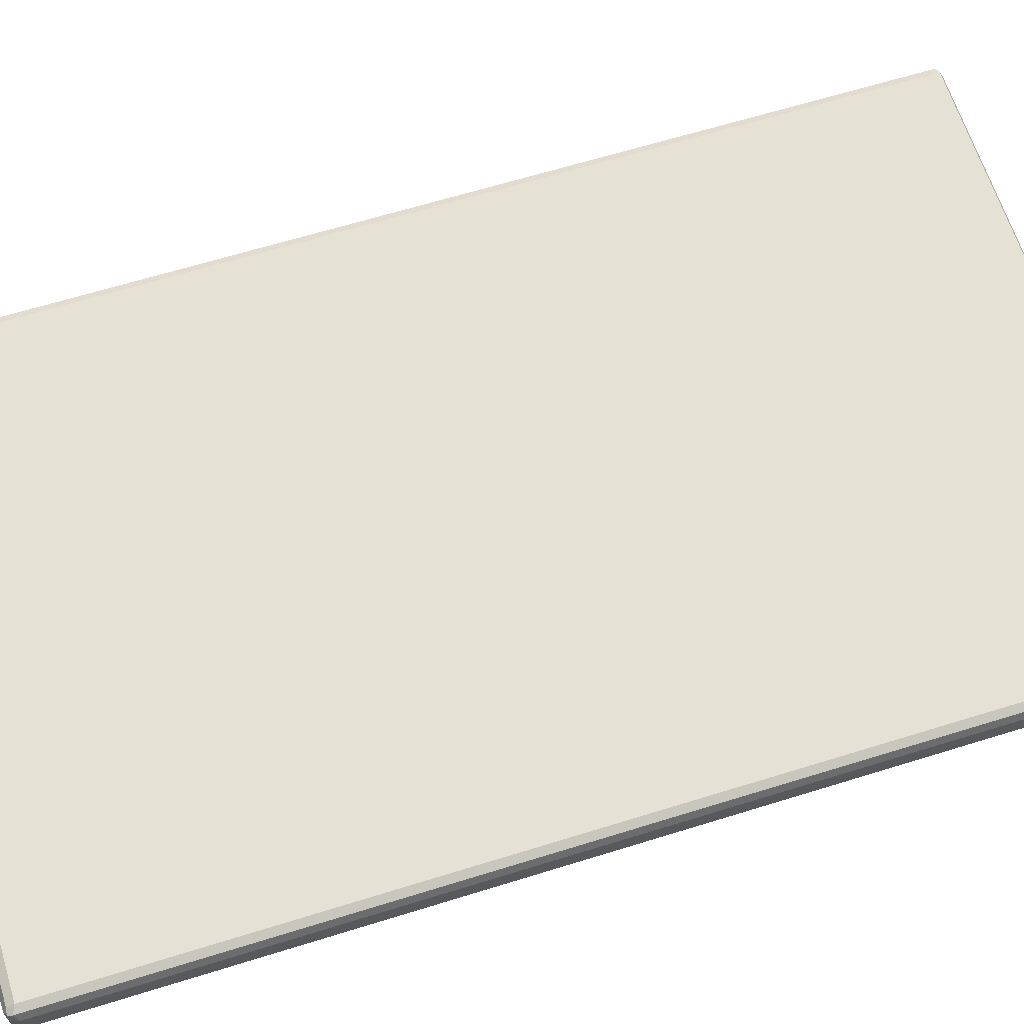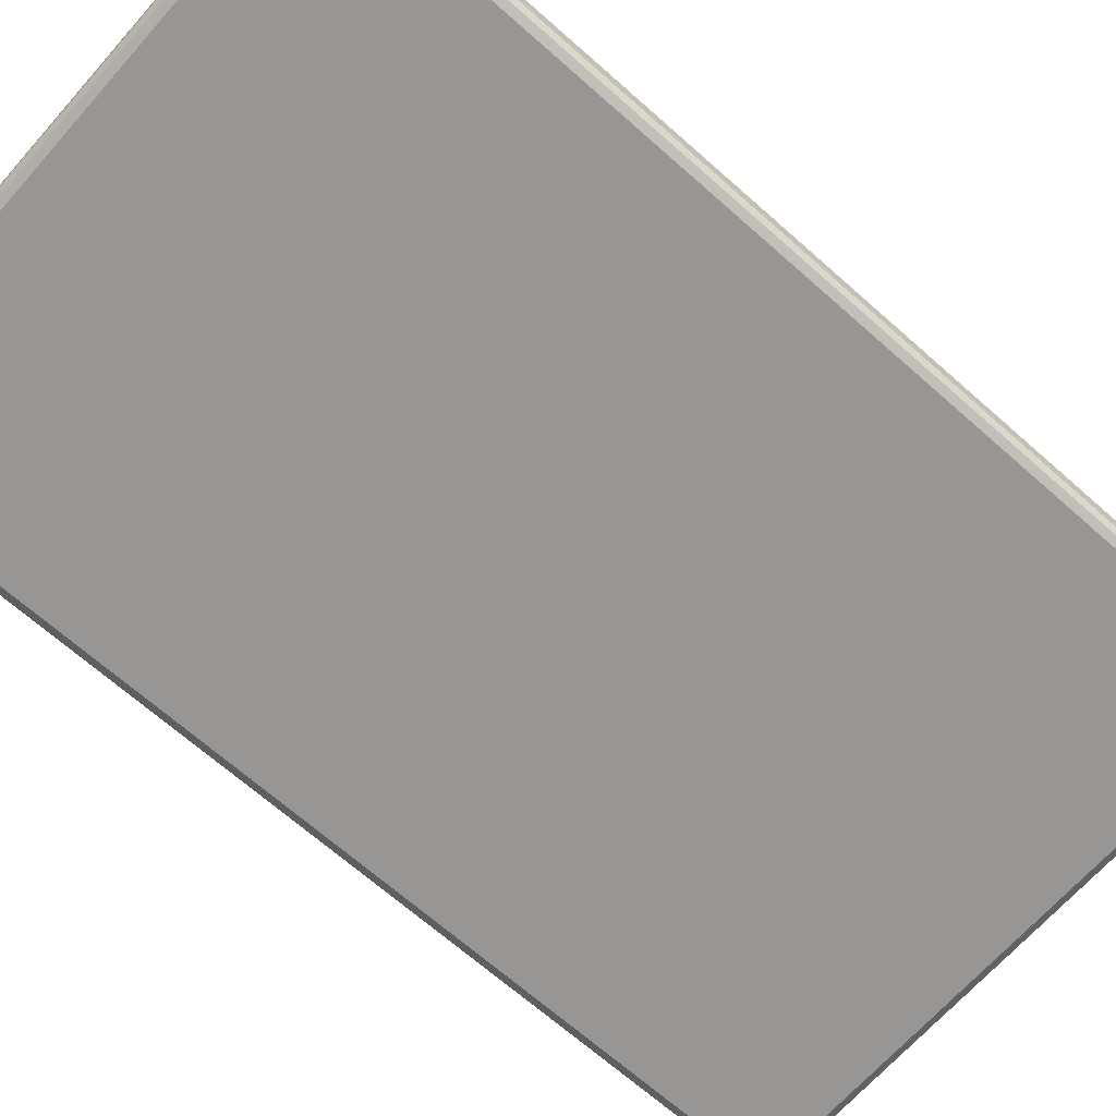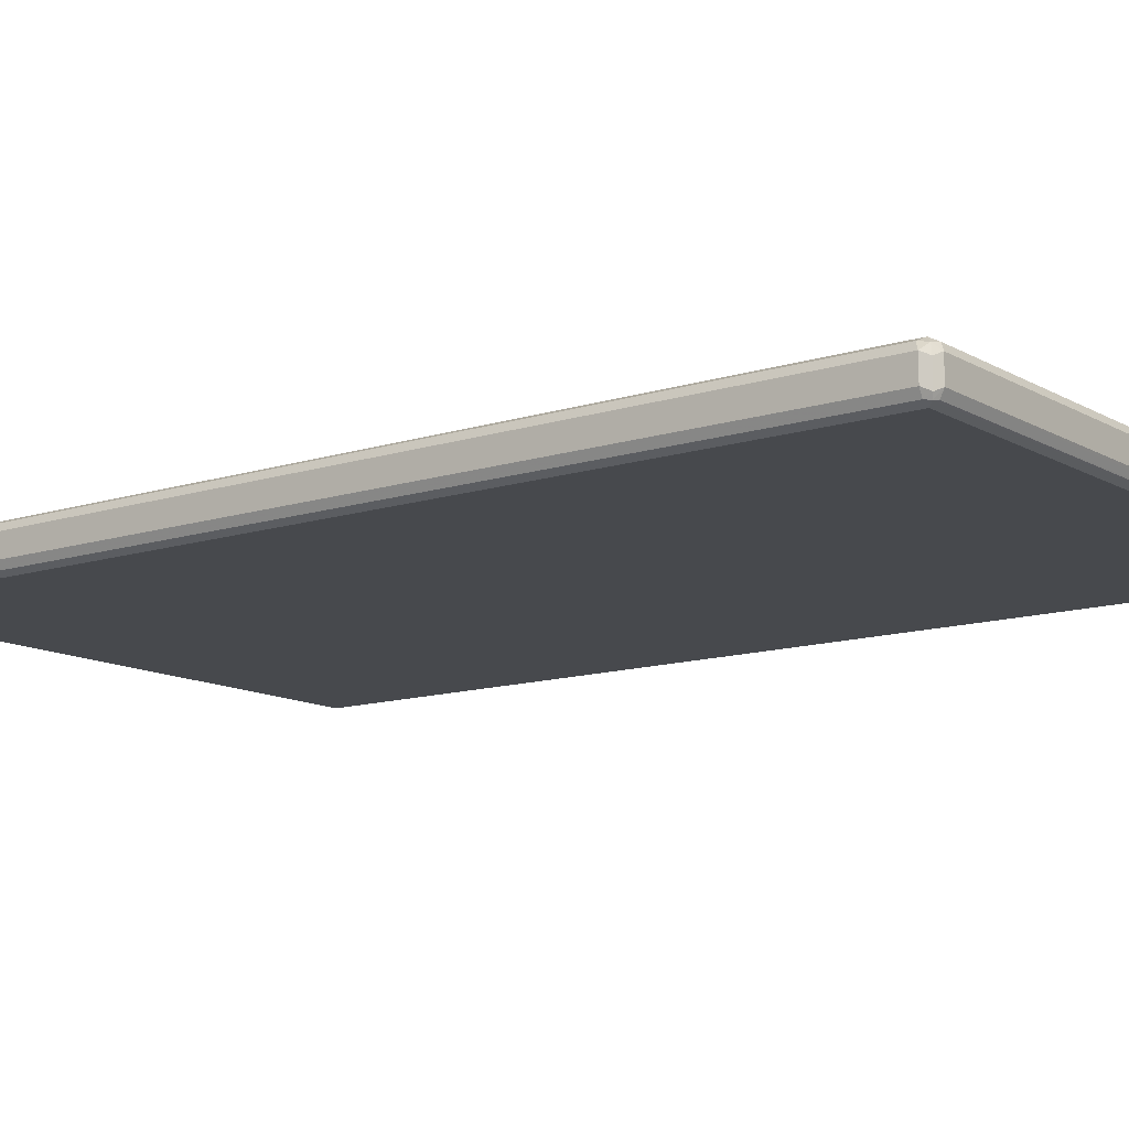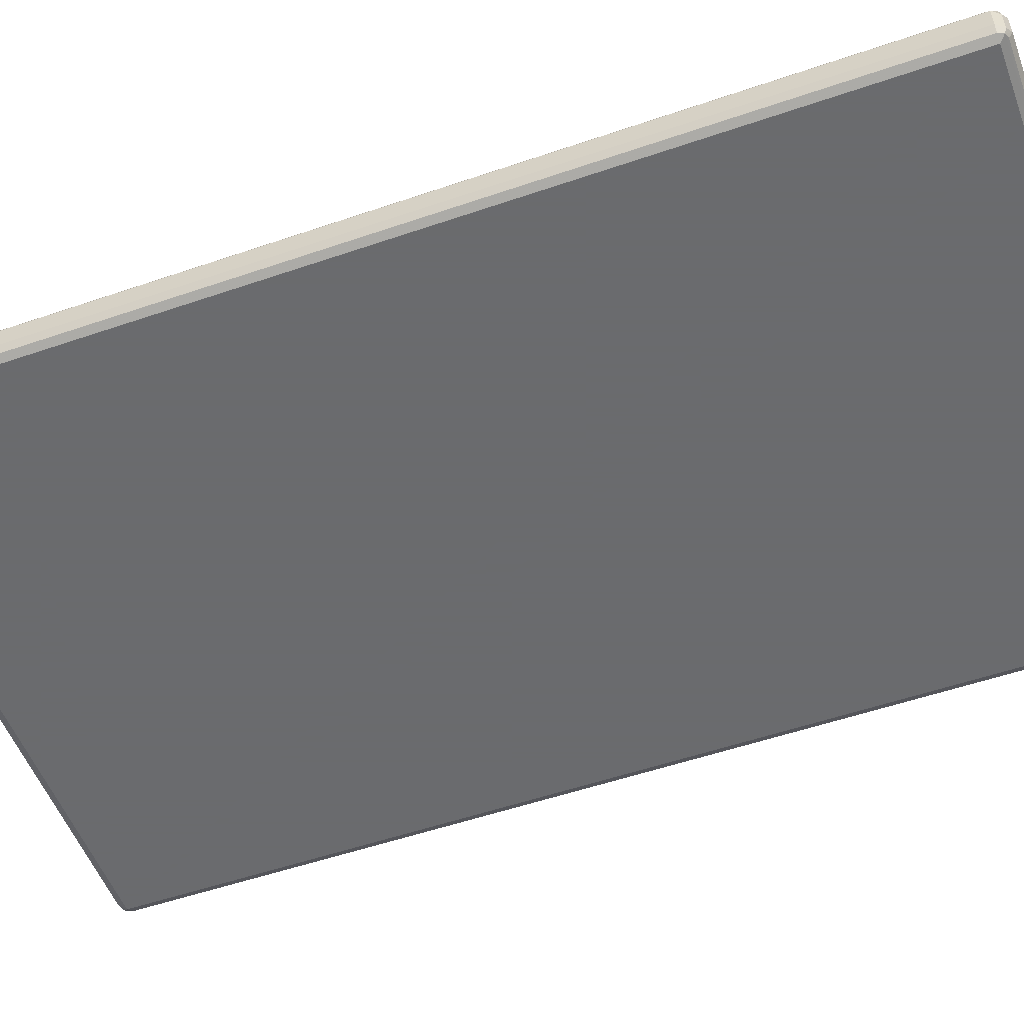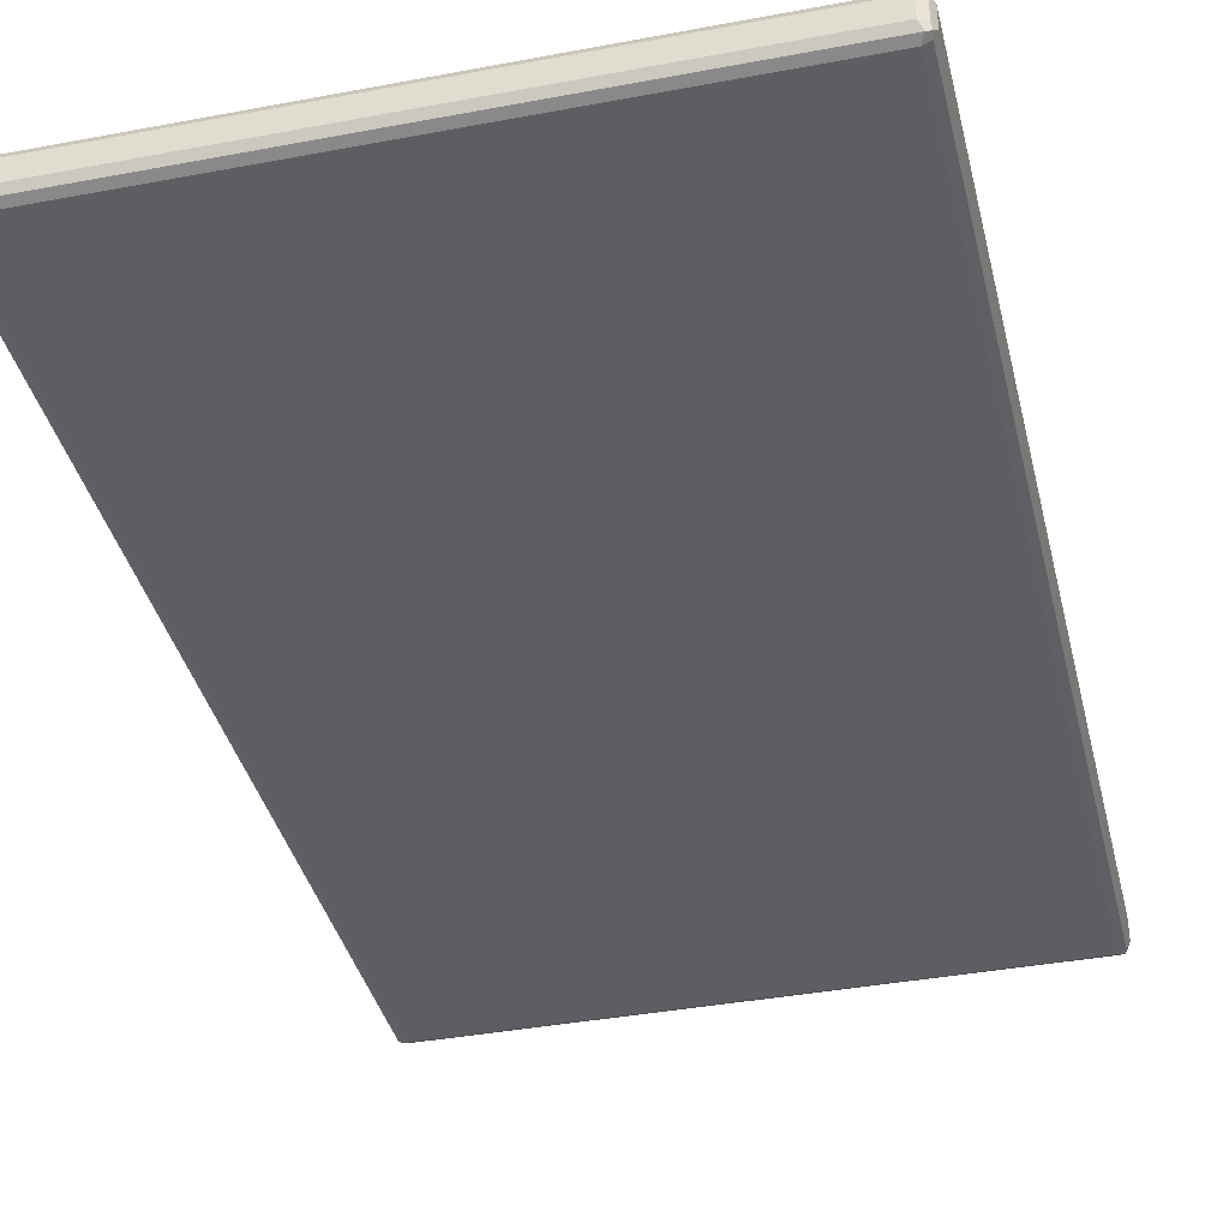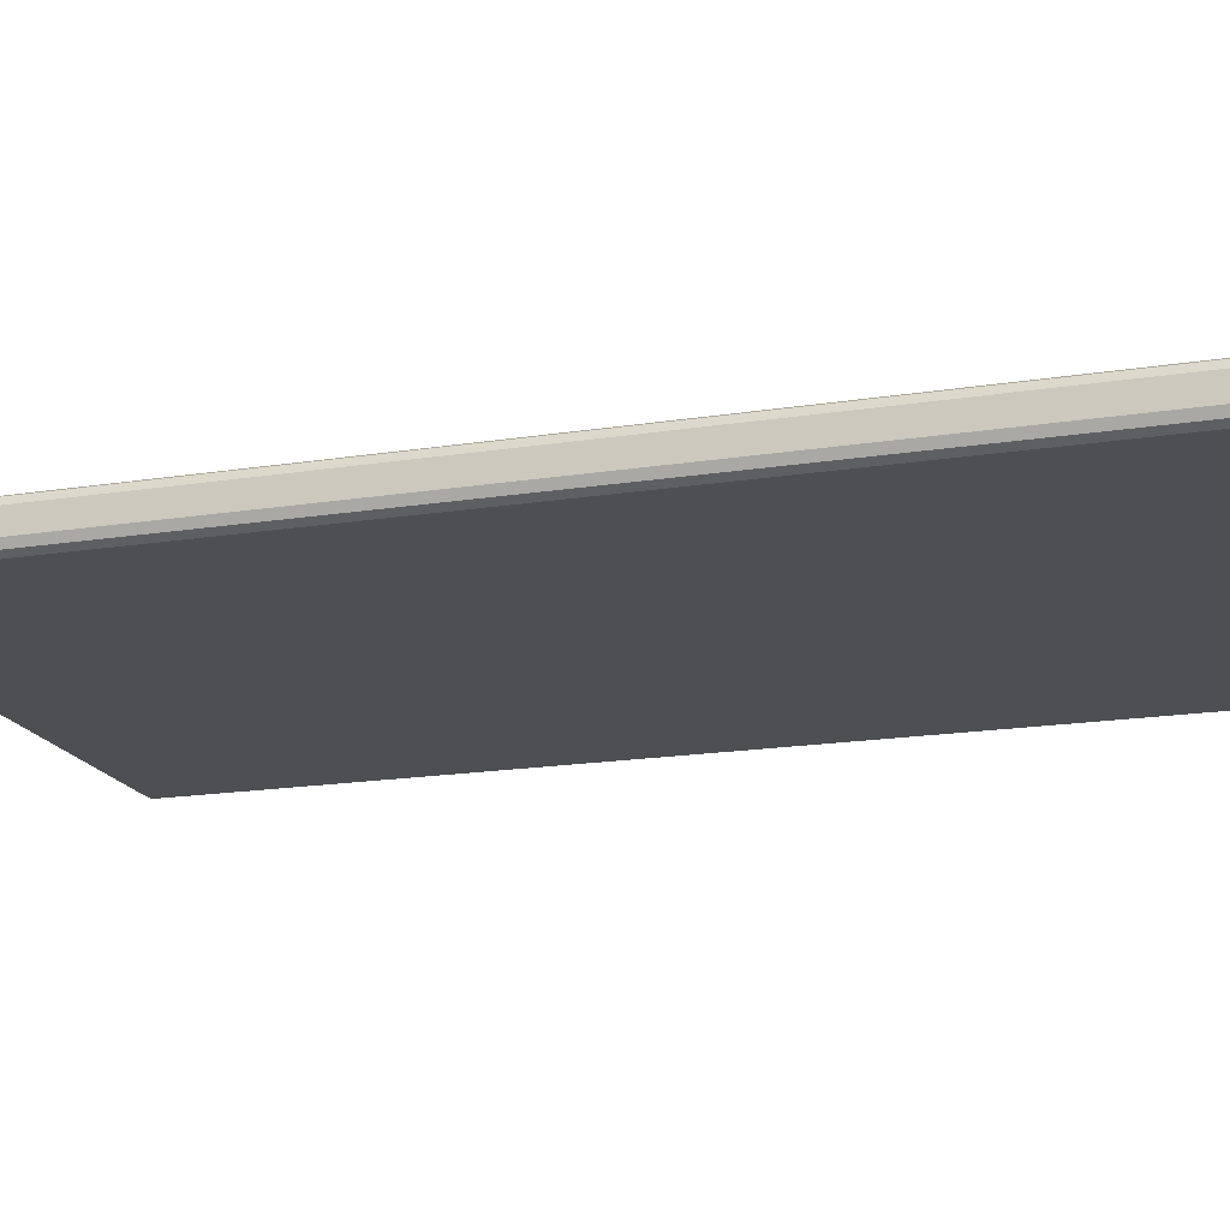
<metadata>
{"format":"obj","ext":"obj","renderer":"f3d","projection":"perspective","resolution":1024,"background":"white","views":[{"elev":64.3,"azim":72.6,"up":"+Z"},{"elev":-67.8,"azim":-131.6,"up":"+Z"},{"elev":-12.3,"azim":127.1,"up":"+Z"},{"elev":-53.3,"azim":110.2,"up":"+Z"},{"elev":-38.2,"azim":13.4,"up":"+Z"},{"elev":-17.8,"azim":107.3,"up":"+Z"}]}
</metadata>
<code>
v -0.5098 -0.8191 -0.01821
v -0.5037 -0.8131 -0.03034
v -0.5006 -0.8283 -0.02731
v -0.5037 -0.8313 -0.01213
v -0.5098 -0.8191 0.01821
v -0.5098 0.8191 -0.01821
v -0.4915 -0.8191 -0.03641
v -0.5037 0.8252 -0.03034
v -0.4854 -0.8313 -0.03034
v -0.4915 -0.8375 -0.01821
v -0.5037 -0.8313 0.02427
v -0.5037 -0.8191 0.03034
v -0.5098 0.8191 0.01821
v -0.5052 0.8283 0.02731
v -0.5037 0.8313 -0.01821
v -0.5006 0.8329 -0.02731
v 0.4915 -0.8191 -0.03641
v -0.4915 0.8191 -0.03641
v 0.4976 -0.8313 -0.03034
v -0.4915 -0.8375 0.01821
v 0.4915 -0.8375 -0.01821
v -0.5006 -0.8283 0.03186
v -0.4915 -0.8191 0.03641
v -0.5037 0.8191 0.03034
v -0.4976 0.8313 0.03034
v -0.4915 0.8375 0.01821
v -0.5037 0.8313 0.01821
v -0.4915 0.8191 0.03641
v -0.4915 0.8375 -0.01821
v 0.4915 0.8375 -0.01821
v 0.4915 0.8313 -0.03034
v -0.4915 0.8313 -0.03034
v 0.5037 -0.8191 -0.03034
v 0.5052 -0.8283 -0.02731
v 0.4915 0.8191 -0.03641
v 0.5006 0.8283 -0.03186
v 0.4915 -0.8375 0.01821
v 0.5006 -0.8329 0.02731
v -0.4915 -0.8313 0.03034
v 0.5037 -0.8313 -0.01821
v 0.4915 -0.8313 0.03034
v 0.4915 -0.8191 0.03641
v 0.4854 0.8313 0.03034
v 0.4915 0.8375 0.01821
v 0.4915 0.8191 0.03641
v 0.5037 0.8313 -0.02427
v 0.5098 -0.8191 -0.01821
v 0.5037 0.8191 -0.03034
v 0.5037 -0.8313 0.01821
v 0.5098 -0.8191 0.01821
v 0.5037 -0.8252 0.03034
v 0.5006 0.8283 0.02731
v 0.5037 0.8313 0.01213
v 0.5037 0.8131 0.03034
v 0.5098 0.8191 -0.01821
v 0.5098 0.8191 0.01821
f 1 2 3
f 1 3 4
f 1 4 11
f 1 11 5
f 1 5 13
f 1 13 6
f 1 6 8
f 1 8 2
f 2 7 3
f 2 8 18
f 2 18 7
f 3 7 9
f 3 9 10
f 3 10 4
f 4 10 20
f 4 20 11
f 5 11 12
f 5 12 24
f 5 24 13
f 6 13 14
f 6 14 15
f 6 15 16
f 6 16 8
f 7 17 19
f 7 19 9
f 7 18 35
f 7 35 17
f 8 16 18
f 9 19 21
f 9 21 10
f 10 21 37
f 10 37 20
f 11 20 22
f 11 22 12
f 12 22 23
f 12 23 28
f 12 28 24
f 13 24 14
f 14 25 26
f 14 26 27
f 14 27 15
f 14 24 28
f 14 28 25
f 15 27 16
f 16 26 29
f 16 29 30
f 16 30 31
f 16 31 32
f 16 32 18
f 16 27 26
f 17 33 34
f 17 34 19
f 17 35 48
f 17 48 33
f 18 32 36
f 18 36 35
f 19 34 21
f 20 37 38
f 20 38 39
f 20 39 22
f 21 38 37
f 21 34 40
f 21 40 38
f 22 39 41
f 22 41 42
f 22 42 23
f 23 42 45
f 23 45 28
f 25 43 44
f 25 44 26
f 25 28 45
f 25 45 43
f 26 44 30
f 26 30 29
f 30 46 36
f 30 36 31
f 30 44 53
f 30 53 46
f 31 36 32
f 33 47 34
f 33 48 55
f 33 55 47
f 34 49 40
f 34 47 50
f 34 50 49
f 35 36 48
f 36 46 48
f 38 40 49
f 38 49 50
f 38 50 51
f 38 51 42
f 38 42 41
f 38 41 39
f 42 51 54
f 42 54 45
f 43 45 52
f 43 52 44
f 44 52 53
f 45 54 52
f 46 55 48
f 46 53 56
f 46 56 55
f 47 55 56
f 47 56 50
f 50 56 54
f 50 54 51
f 52 54 56
f 52 56 53

</code>
